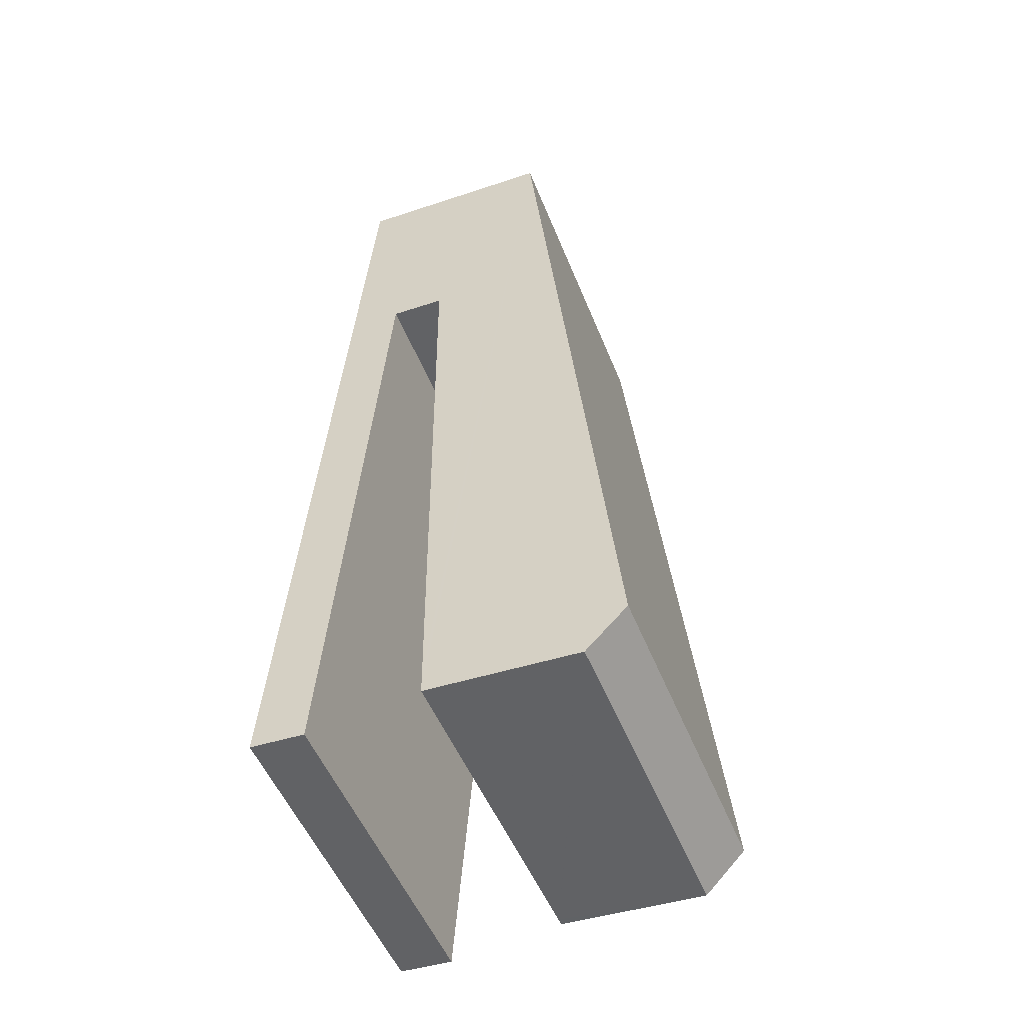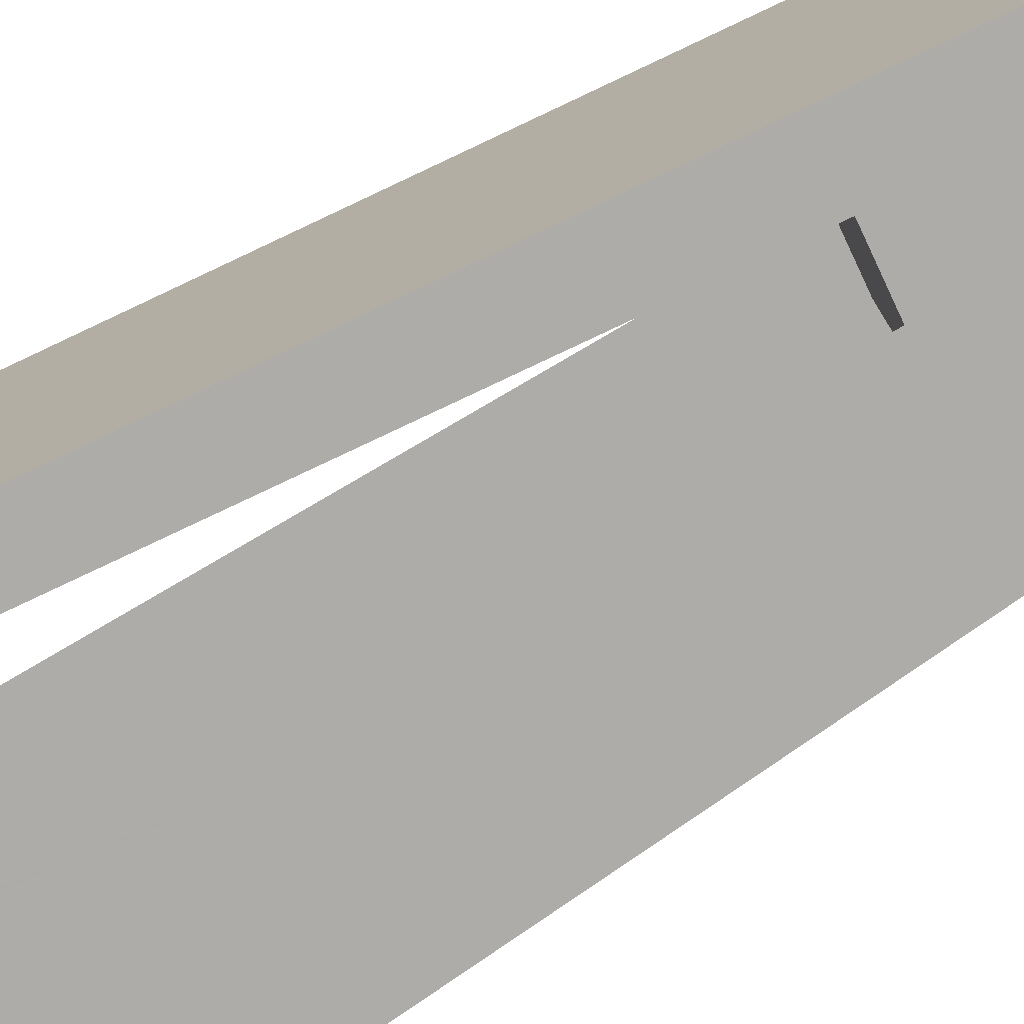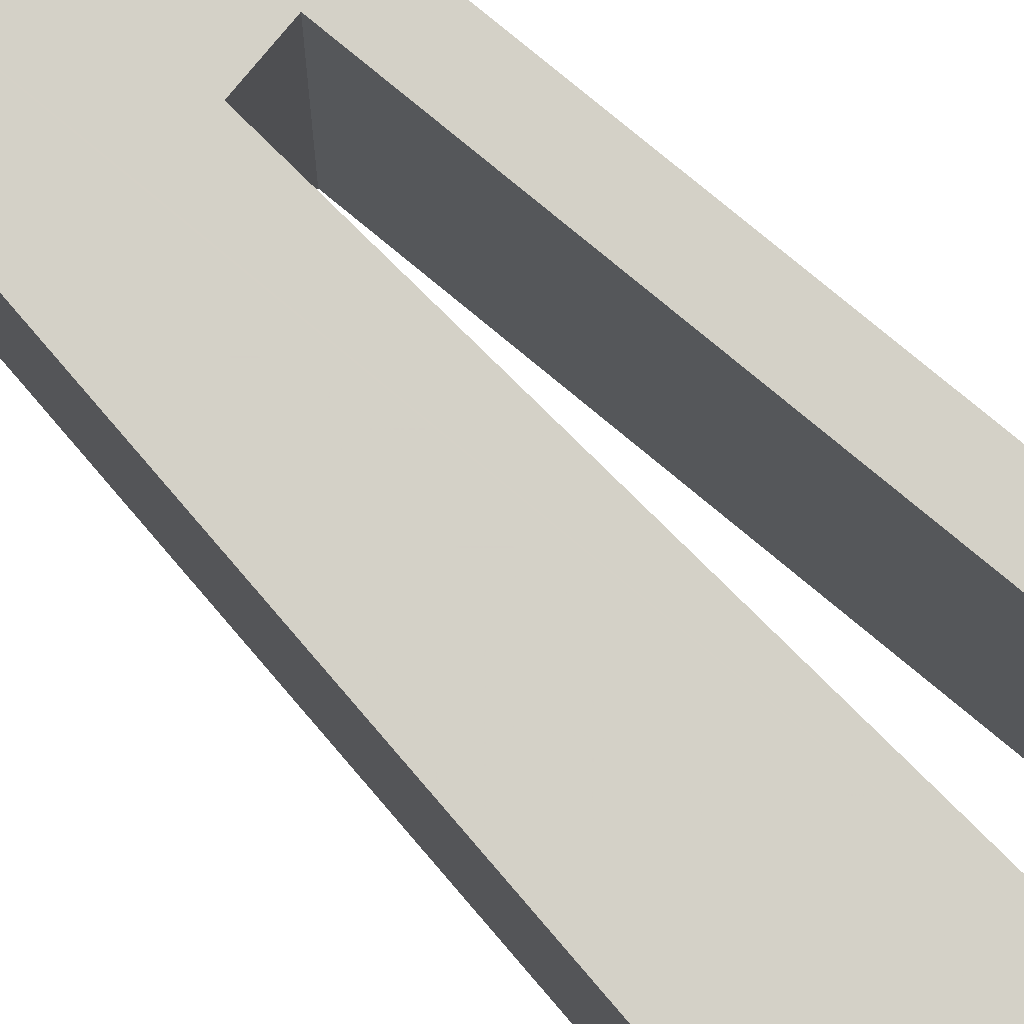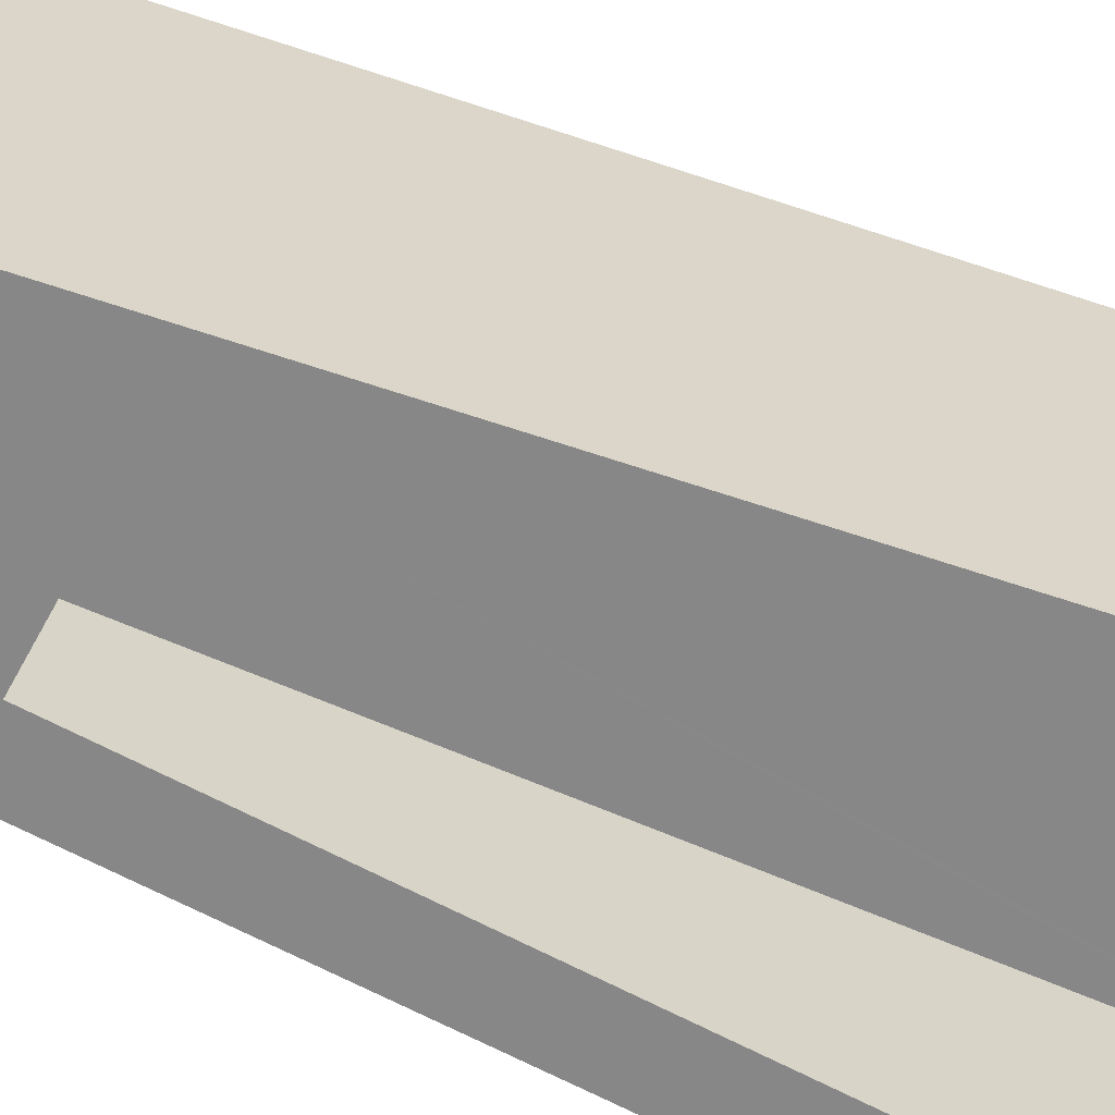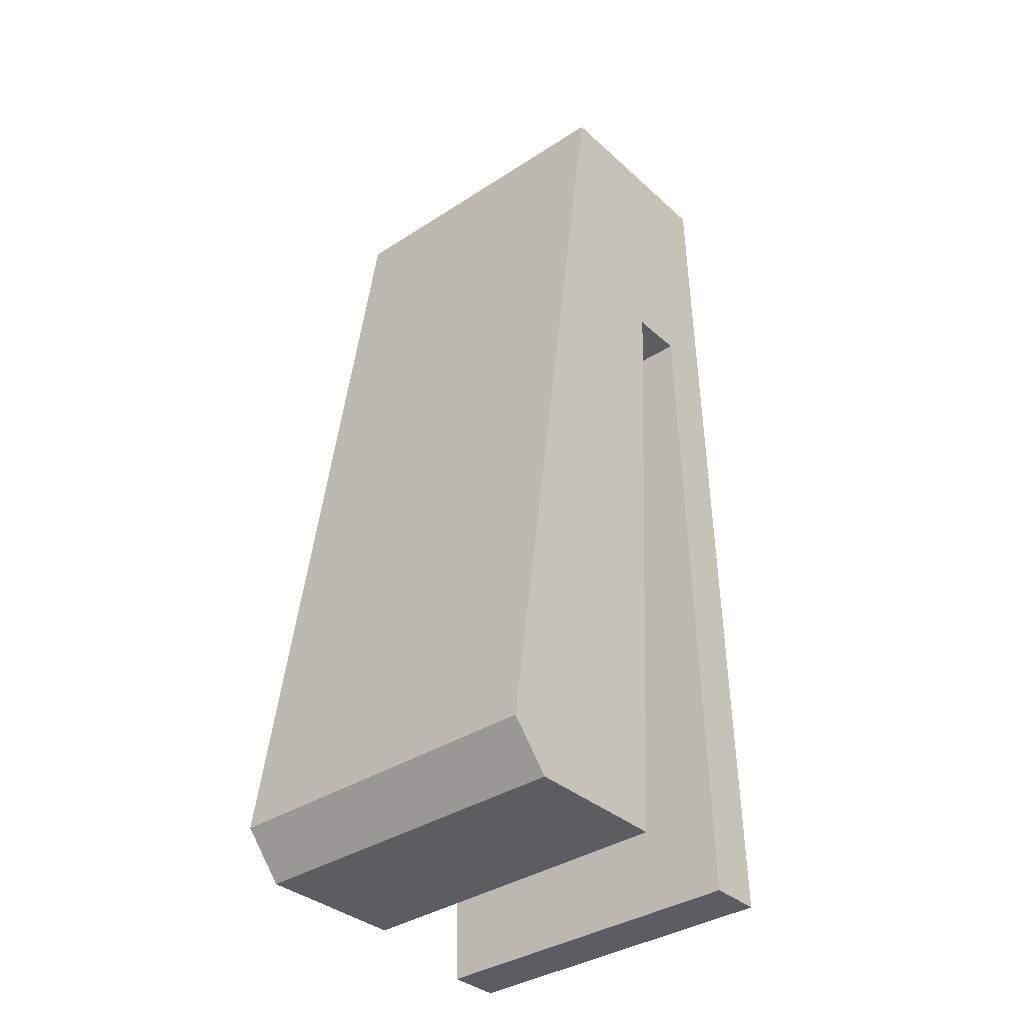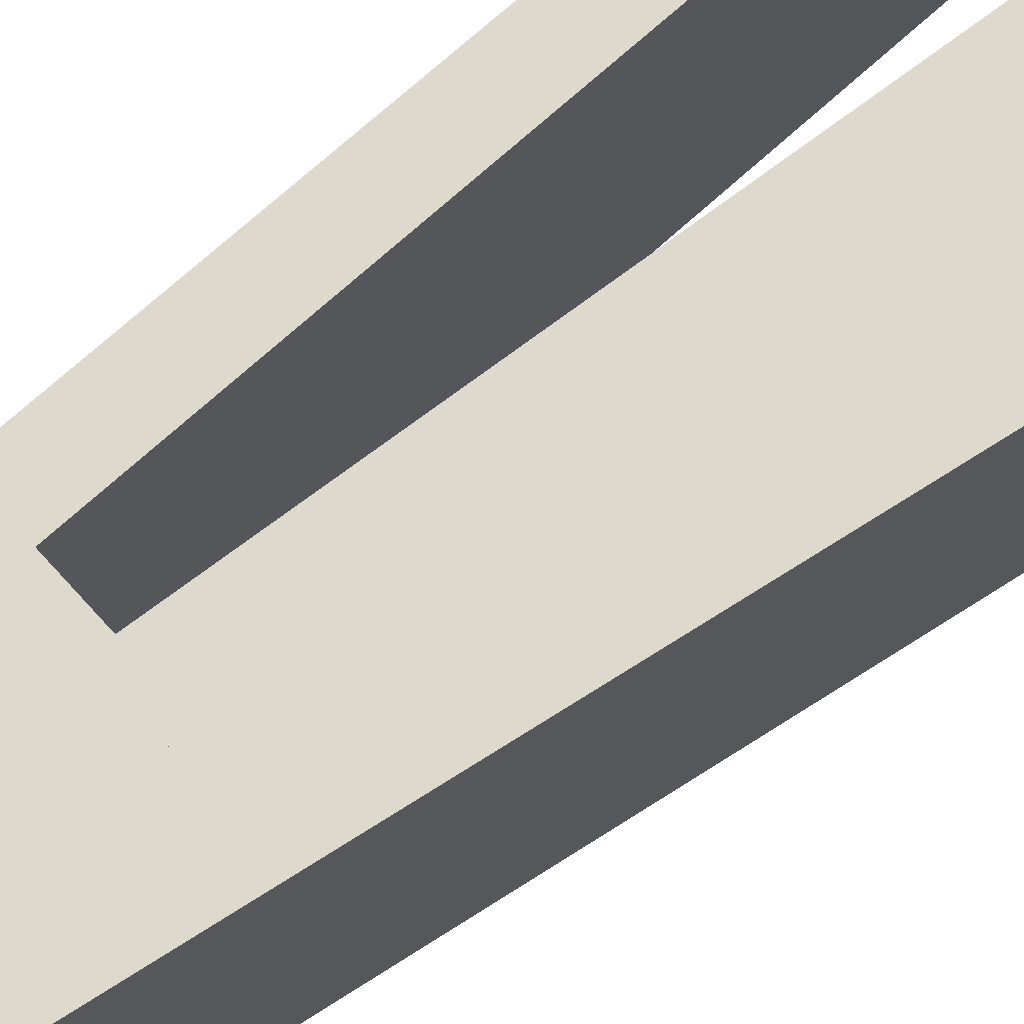
<metadata>
{"format":"obj","ext":"obj","renderer":"f3d","projection":"perspective","resolution":1024,"background":"white","views":[{"elev":-50.8,"azim":21.8,"up":"+Z"},{"elev":-75.7,"azim":-61.2,"up":"+Y"},{"elev":79.1,"azim":133.0,"up":"+Y"},{"elev":-62.0,"azim":65.5,"up":"+Y"},{"elev":-39.4,"azim":130.0,"up":"+Z"},{"elev":73.4,"azim":51.2,"up":"+Y"}]}
</metadata>
<code>
v -0.01503 -0.01907 0.05843
v -0.01021 -0.01998 0.02753
v -0.02235 -0.02249 -0.05677
v -0.01021 -0.01998 0.02753
v -0.01503 -0.01907 0.05843
v 0.00549 -0.0191 0.05713
v -0.01506 0.0225 0.0572
v 0.00549 -0.0191 0.05713
v -0.01503 -0.01907 0.05843
v 0.00549 -0.0191 0.05713
v -0.01506 0.0225 0.0572
v 0.005466 0.02247 0.0559
v -0.01506 0.0225 0.0572
v -0.01024 0.02159 0.0263
v 0.005466 0.02247 0.0559
v -0.01506 0.0225 0.0572
v -0.01562 0.01907 -0.05843
v -0.01024 0.02159 0.0263
v -0.01562 0.01907 -0.05843
v -0.01506 0.0225 0.0572
v -0.02238 0.01908 -0.058
v -0.02235 -0.02249 -0.05677
v -0.01562 0.01907 -0.05843
v -0.02238 0.01908 -0.058
v -0.01562 0.01907 -0.05843
v -0.02235 -0.02249 -0.05677
v -0.0156 -0.0225 -0.0572
v -0.0156 -0.0225 -0.0572
v -0.02235 -0.02249 -0.05677
v -0.01021 -0.01998 0.02753
v -0.01021 -0.01998 0.02753
v -0.01426 -0.01362 -0.03639
v -0.0156 -0.0225 -0.0572
v -0.01426 -0.01362 -0.03639
v -0.01021 -0.01998 0.02753
v -0.01428 0.0117 -0.03714
v -0.01024 0.02159 0.0263
v -0.01428 0.0117 -0.03714
v -0.01021 -0.01998 0.02753
v -0.01428 0.0117 -0.03714
v -0.01024 0.02159 0.0263
v -0.01562 0.01907 -0.05843
v -0.01428 0.0117 -0.03714
v -0.01562 0.01907 -0.05843
v -0.01494 0.01139 -0.04748
v -0.01494 0.01139 -0.04748
v -0.01562 0.01907 -0.05843
v -0.01492 -0.01393 -0.04673
v -0.0156 -0.0225 -0.0572
v -0.01492 -0.01393 -0.04673
v -0.01562 0.01907 -0.05843
v -0.0156 -0.0225 -0.0572
v -0.01426 -0.01362 -0.03639
v -0.01492 -0.01393 -0.04673
v -0.01021 -0.01998 0.02753
v -0.003353 0.02158 0.02586
v -0.01024 0.02159 0.0263
v -0.003353 0.02158 0.02586
v -0.01021 -0.01998 0.02753
v 0.00353 0.02157 0.02542
v 0.00353 0.02157 0.02542
v -0.01021 -0.01998 0.02753
v 0.003554 -0.02 0.02666
v -0.01021 -0.01998 0.02753
v 0.00549 -0.0191 0.05713
v -0.00333 -0.01999 0.0271
v -0.00333 -0.01999 0.0271
v 0.00549 -0.0191 0.05713
v 0.003554 -0.02 0.02666
v 0.005466 0.02247 0.0559
v 0.01066 -0.0191 0.0568
v 0.00549 -0.0191 0.05713
v 0.01066 -0.0191 0.0568
v 0.005466 0.02247 0.0559
v 0.01064 0.02247 0.05557
v 0.005466 0.02247 0.0559
v -0.00121 0.01912 -0.05689
v 0.01064 0.02247 0.05557
v 0.00353 0.02157 0.02542
v -0.00121 0.01912 -0.05689
v 0.005466 0.02247 0.0559
v -0.00121 0.01912 -0.05689
v 0.00353 0.02157 0.02542
v -0.003353 0.02158 0.02586
v 0.005466 0.02247 0.0559
v -0.003353 0.02158 0.02586
v 0.00353 0.02157 0.02542
v 0.005466 0.02247 0.0559
v -0.01024 0.02159 0.0263
v -0.003353 0.02158 0.02586
v 0.01064 0.02247 0.05557
v -0.00121 0.01912 -0.05689
v 0.005648 0.01912 -0.05733
v 0.02235 0.01926 -0.05272
v 0.005648 0.01912 -0.05733
v 0.01151 0.01911 -0.0577
v 0.01064 0.02247 0.05557
v 0.005648 0.01912 -0.05733
v 0.02235 0.01926 -0.05272
v 0.01689 0.01149 -0.001895
v 0.01064 0.02247 0.05557
v 0.02235 0.01926 -0.05272
v 0.01064 0.02247 0.05557
v 0.01689 0.01149 -0.001895
v 0.01066 -0.0191 0.0568
v 0.0169 -0.01106 -0.001227
v 0.01066 -0.0191 0.0568
v 0.01689 0.01149 -0.001895
v 0.01066 -0.0191 0.0568
v 0.0169 -0.01106 -0.001227
v 0.02238 -0.02231 -0.05149
v 0.02238 -0.02231 -0.05149
v 0.0169 -0.01106 -0.001227
v 0.02142 -0.0123 -0.04301
v 0.01689 0.01149 -0.001895
v 0.02235 0.01926 -0.05272
v 0.02141 0.01025 -0.04368
v 0.02141 0.01025 -0.04368
v 0.02235 0.01926 -0.05272
v 0.02142 -0.0123 -0.04301
v 0.02238 -0.02231 -0.05149
v 0.02142 -0.0123 -0.04301
v 0.02235 0.01926 -0.05272
v 0.01724 0.0191 -0.05806
v 0.02238 -0.02231 -0.05149
v 0.02235 0.01926 -0.05272
v 0.02238 -0.02231 -0.05149
v 0.01724 0.0191 -0.05806
v 0.01726 -0.02247 -0.05683
v -0.00121 0.01821 -0.05686
v 0.01724 0.0191 -0.05806
v 0.01726 -0.02247 -0.05683
v -0.00121 0.01912 -0.05689
v 0.01724 0.0191 -0.05806
v -0.00121 0.01821 -0.05686
v -0.00122 0.01821 -0.05686
v -0.00121 0.01912 -0.05689
v -0.00121 0.01821 -0.05686
v -0.00121 0.01821 -0.05686
v 0.01726 -0.02247 -0.05683
v -0.00122 0.01821 -0.05686
v -0.00122 0.01821 -0.05686
v 0.01726 -0.02247 -0.05683
v -0.001675 -0.02244 -0.05563
v 0.01153 -0.02246 -0.05647
v 0.02238 -0.02231 -0.05149
v 0.01726 -0.02247 -0.05683
v 0.01153 -0.02246 -0.05647
v 0.01066 -0.0191 0.0568
v 0.02238 -0.02231 -0.05149
v -0.001675 -0.02244 -0.05563
v 0.01066 -0.0191 0.0568
v 0.01153 -0.02246 -0.05647
v -0.00117 -0.02221 -0.04769
v 0.01066 -0.0191 0.0568
v -0.001675 -0.02244 -0.05563
v 0.003554 -0.02 0.02666
v 0.01066 -0.0191 0.0568
v -0.00117 -0.02221 -0.04769
v 0.01066 -0.0191 0.0568
v 0.003554 -0.02 0.02666
v 0.00549 -0.0191 0.05713
v -0.00117 -0.02221 -0.04769
v -0.00333 -0.01999 0.0271
v 0.003554 -0.02 0.02666
v 0.02235 0.01926 -0.05272
v 0.01151 0.01911 -0.0577
v 0.01724 0.0191 -0.05806
v -0.01426 -0.01362 -0.03639
v -0.01494 0.01139 -0.04748
v -0.01492 -0.01393 -0.04673
v -0.01494 0.01139 -0.04748
v -0.01426 -0.01362 -0.03639
v -0.01428 0.0117 -0.03714
v 0.00549 -0.0191 0.05713
v 0.00353 0.02157 0.02542
v 0.003554 -0.02 0.02666
v 0.00353 0.02157 0.02542
v 0.00549 -0.0191 0.05713
v 0.005466 0.02247 0.0559
v -0.00122 0.01821 -0.05686
v -0.001221 0.01912 -0.05689
v -0.00121 0.01912 -0.05689
v -0.00117 -0.02221 -0.04769
v -0.00333 -0.01999 0.0271
v -0.001675 -0.02244 -0.05563
v 0.0169 -0.01106 -0.001227
v 0.02141 0.01025 -0.04368
v 0.02142 -0.0123 -0.04301
v 0.02141 0.01025 -0.04368
v 0.0169 -0.01106 -0.001227
v 0.01689 0.01149 -0.001895
v -0.02238 0.01908 -0.058
v -0.02235 -0.02249 -0.05677
v -0.01506 0.0225 0.0572
v -0.01506 0.0225 0.0572
v -0.02235 -0.02249 -0.05677
v -0.02238 0.01908 -0.058
v -0.01503 -0.01907 0.05843
v -0.01506 0.0225 0.0572
v -0.02235 -0.02249 -0.05677
v -0.02235 -0.02249 -0.05677
v -0.01506 0.0225 0.0572
v -0.01503 -0.01907 0.05843
f 1 2 3
f 4 5 6
f 7 8 9
f 10 11 12
f 13 14 15
f 16 17 18
f 19 20 21
f 22 23 24
f 25 26 27
f 28 29 30
f 31 32 33
f 34 35 36
f 37 38 39
f 40 41 42
f 43 44 45
f 46 47 48
f 49 50 51
f 52 53 54
f 55 56 57
f 58 59 60
f 61 62 63
f 64 65 66
f 67 68 69
f 70 71 72
f 73 74 75
f 76 77 78
f 79 80 81
f 82 83 84
f 85 86 87
f 88 89 90
f 91 92 93
f 94 95 96
f 97 98 99
f 100 101 102
f 103 104 105
f 106 107 108
f 109 110 111
f 112 113 114
f 115 116 117
f 118 119 120
f 121 122 123
f 124 125 126
f 127 128 129
f 130 131 132
f 133 134 135
f 136 137 138
f 139 140 141
f 142 143 144
f 145 146 147
f 148 149 150
f 151 152 153
f 154 155 156
f 157 158 159
f 160 161 162
f 163 164 165
f 166 167 168
f 169 170 171
f 172 173 174
f 175 176 177
f 178 179 180
f 181 182 183
f 184 185 186
f 187 188 189
f 190 191 192
f 193 194 195
f 196 197 198
f 199 200 201
f 202 203 204

</code>
